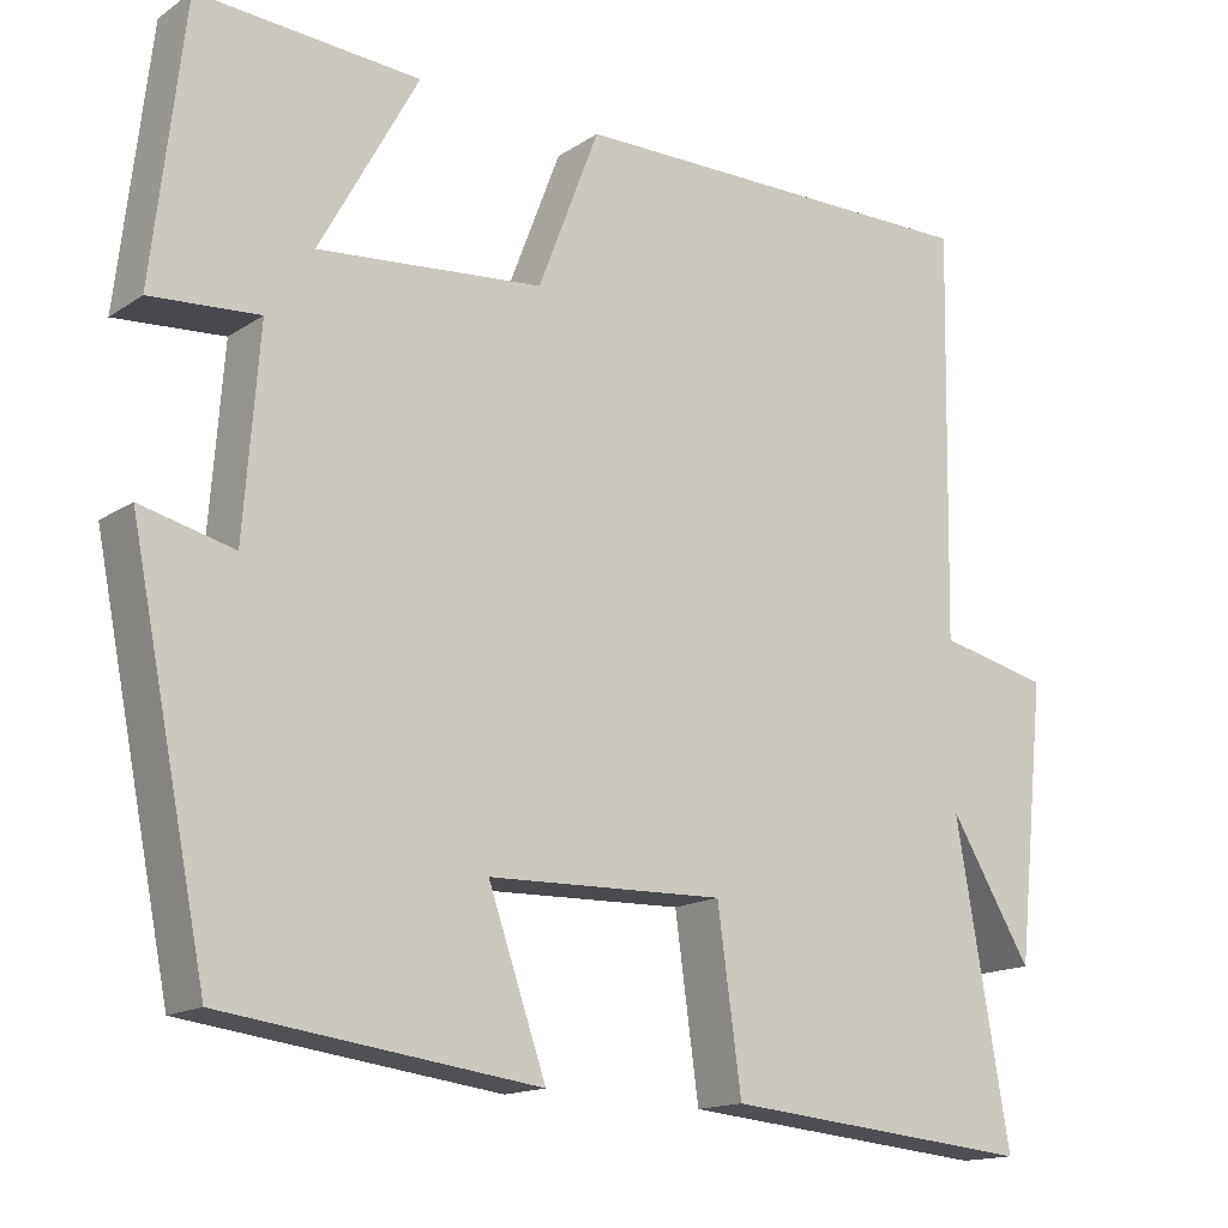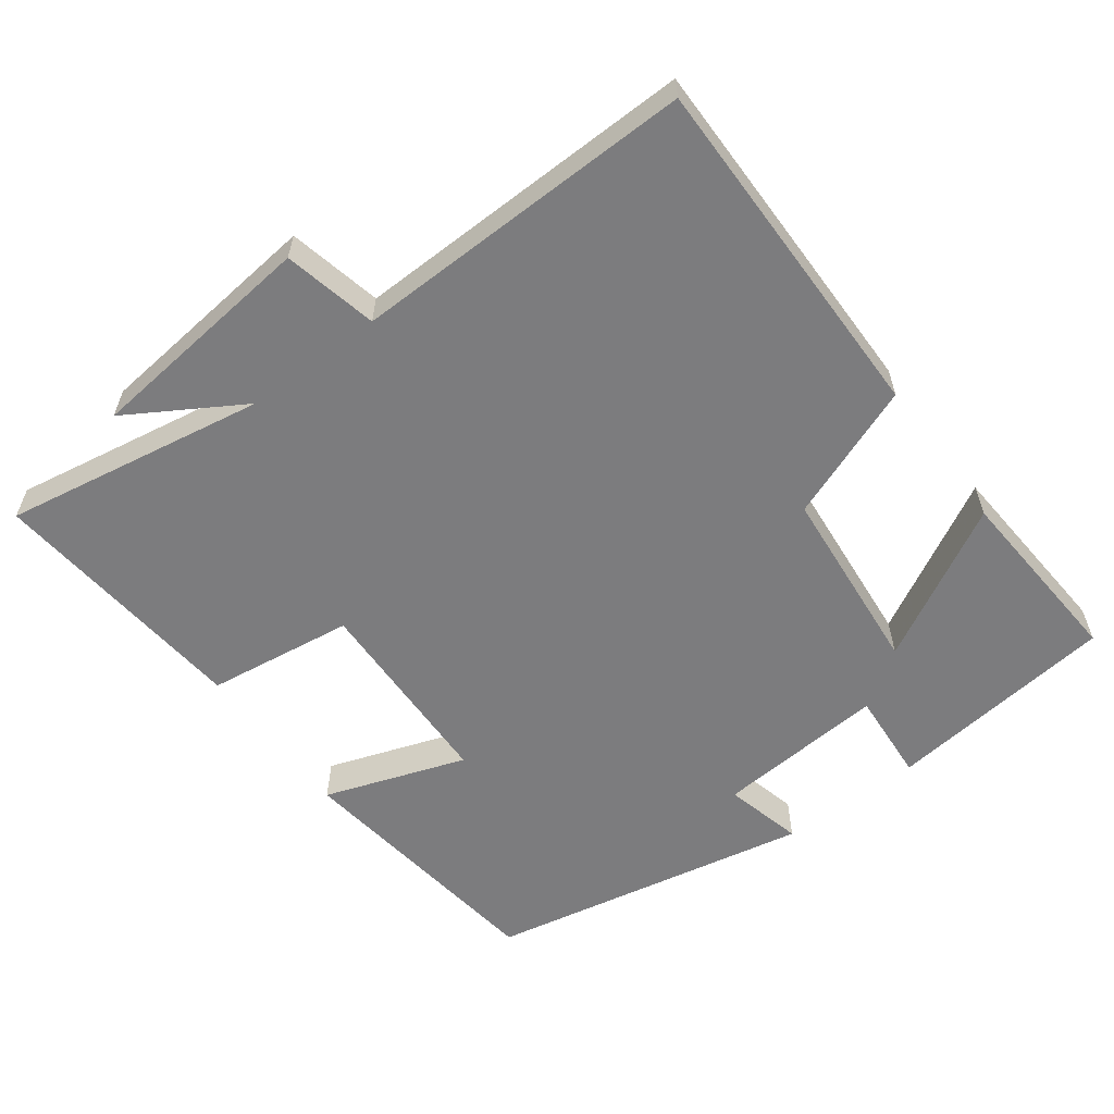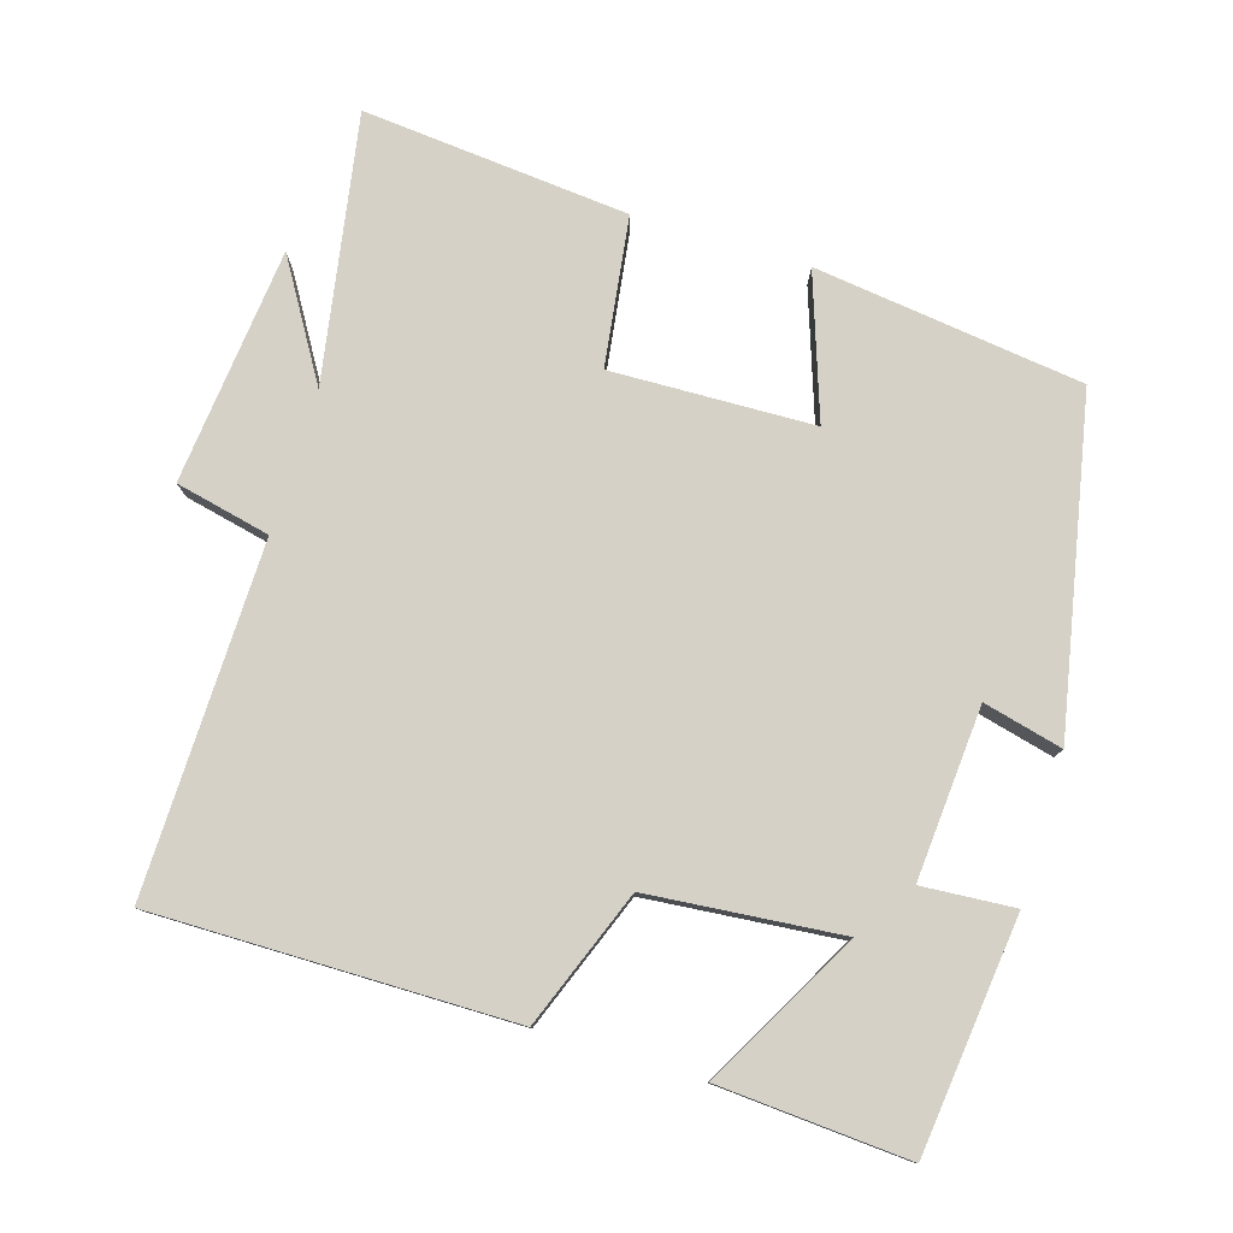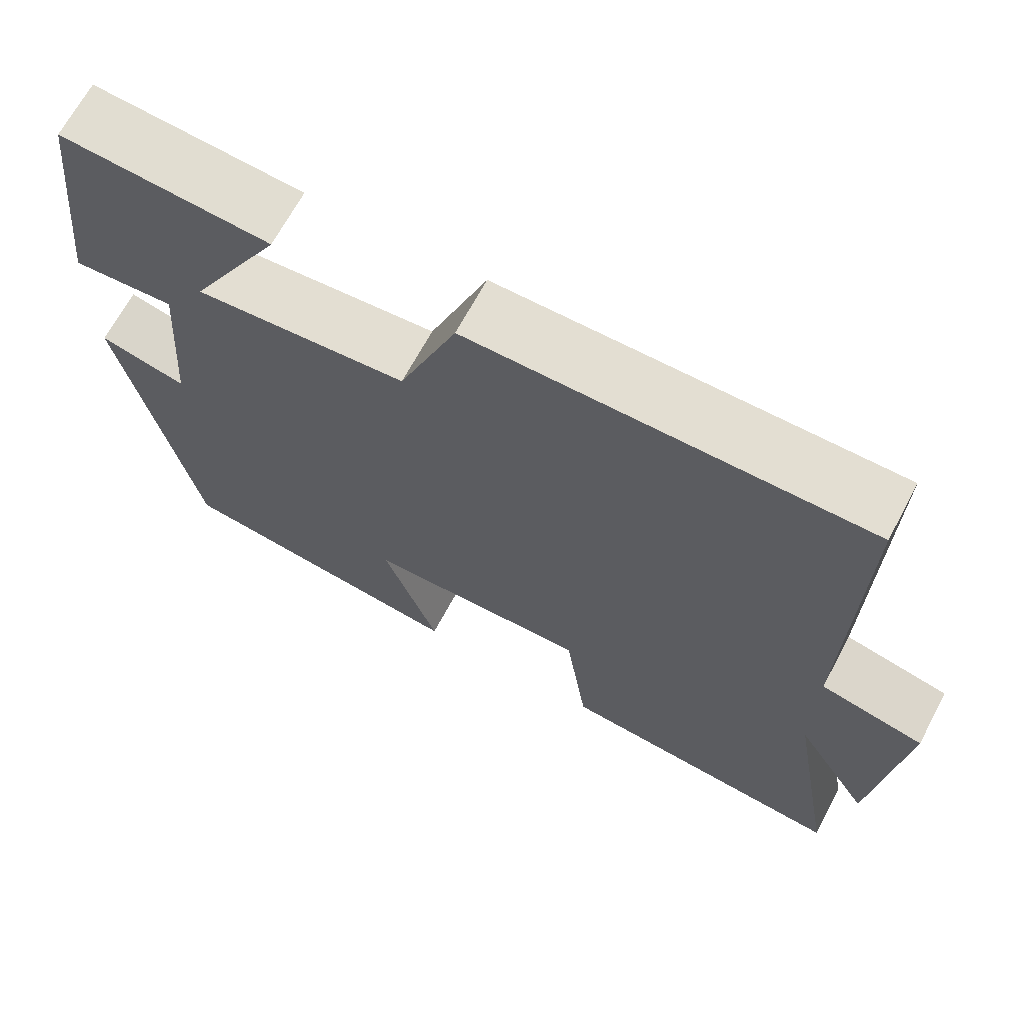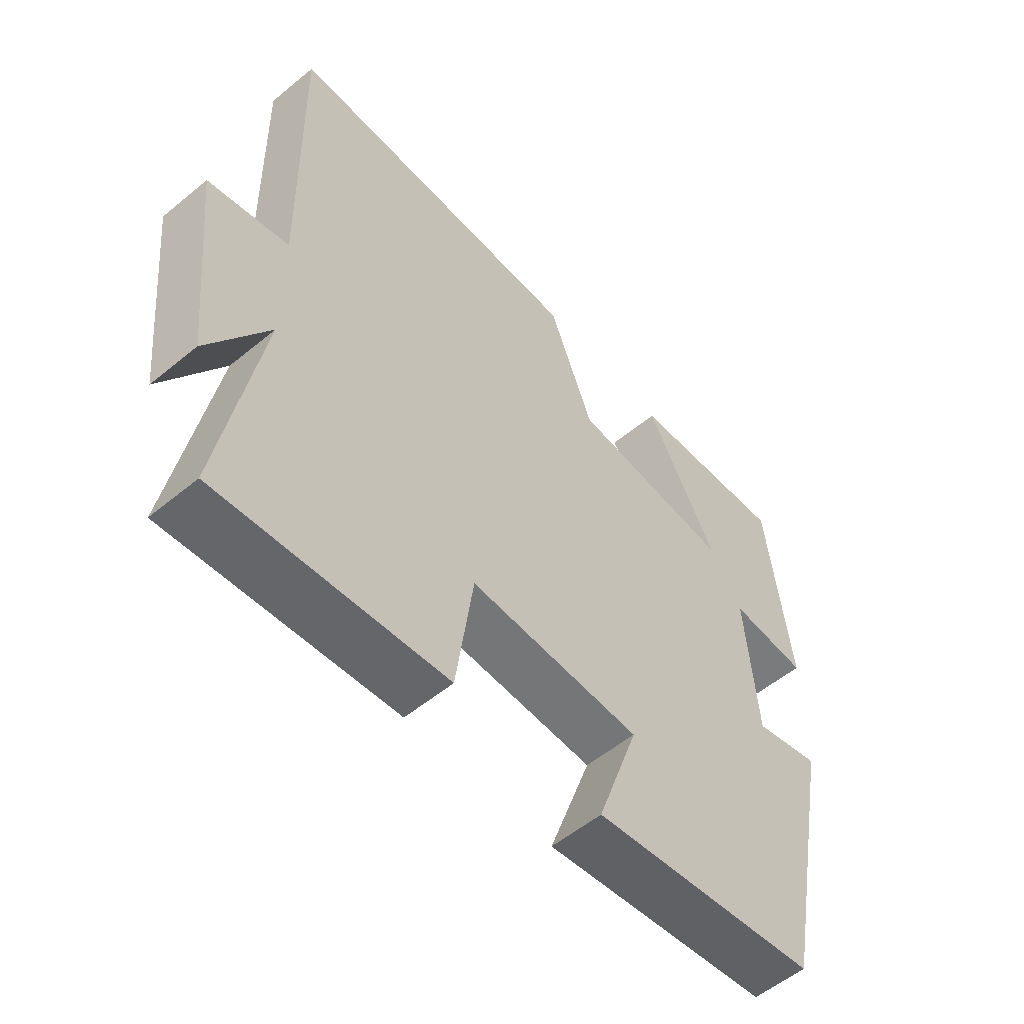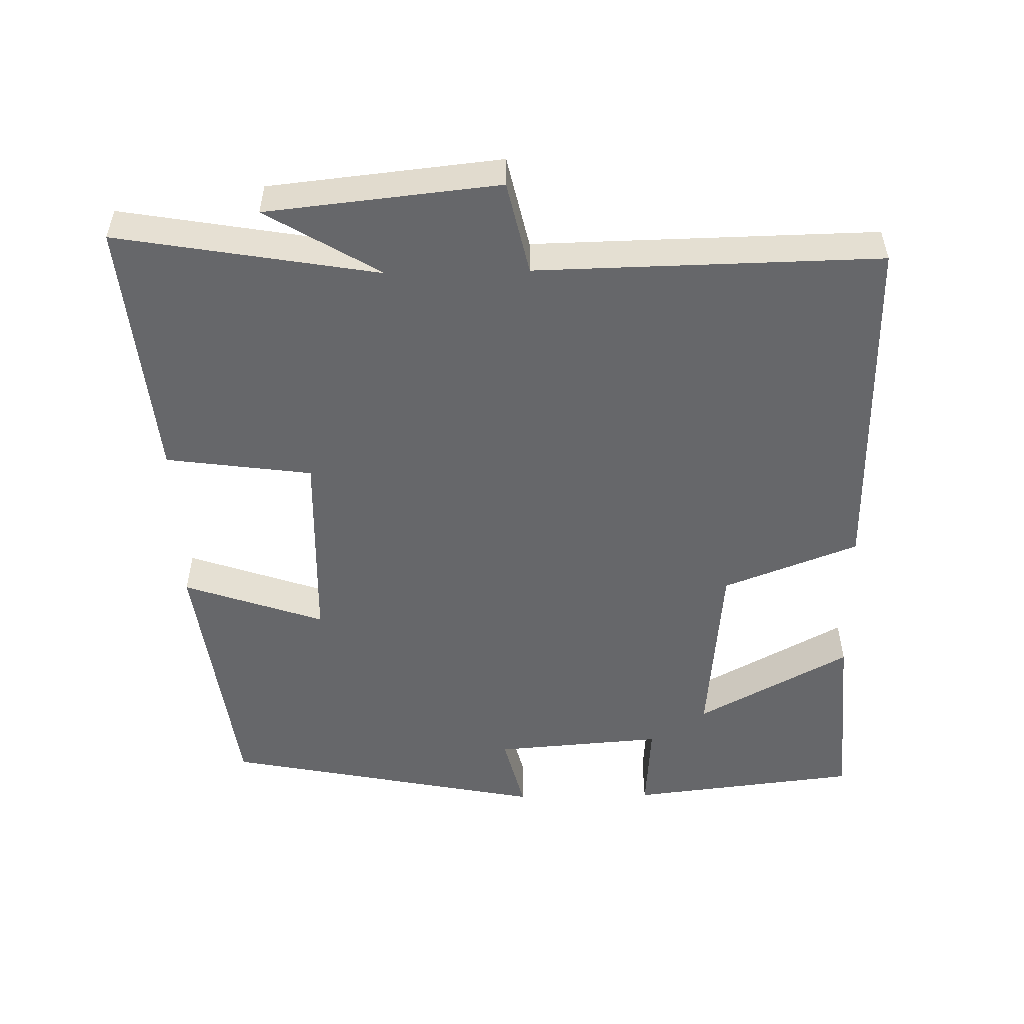
<metadata>
{"format":"obj","ext":"obj","renderer":"f3d","projection":"perspective","resolution":1024,"background":"white","views":[{"elev":-15.3,"azim":143.7,"up":"+Z"},{"elev":-58.9,"azim":-53.3,"up":"+Y"},{"elev":78.8,"azim":16.9,"up":"+Y"},{"elev":67.7,"azim":-151.9,"up":"+Z"},{"elev":-55.6,"azim":-49.1,"up":"+Z"},{"elev":-52.2,"azim":-88.8,"up":"+Y"}]}
</metadata>
<code>
v 0.41 0.07 -0.452
v 0.041 0.07 -0.5
v 0.109 0.07 -0.304
v -0.169 0.07 -0.296
v -0.197 0.07 -0.5
v -0.563 0.07 -0.534
v -0.5 0.07 -0.169
v -0.596 0.07 -0.328
v -0.63 0.07 -0.004
v -0.5 0.07 0.025
v -0.509 0.07 0.503
v -0.017 0.07 0.5
v 0.055 0.07 0.312
v 0.319 0.07 0.288
v 0.203 0.07 0.5
v 0.463 0.07 0.518
v 0.5 0.07 0.198
v 0.373 0.07 0.207
v 0.391 0.07 -0.029
v 0.5 0.07 -0.002
v 0.41 0 -0.452
v 0.041 0 -0.5
v 0.109 0 -0.304
v -0.169 0 -0.296
v -0.197 0 -0.5
v -0.563 0 -0.534
v -0.5 0 -0.169
v -0.596 0 -0.328
v -0.63 0 -0.004
v -0.5 0 0.025
v -0.509 0 0.503
v -0.017 0 0.5
v 0.055 0 0.312
v 0.319 0 0.288
v 0.203 0 0.5
v 0.463 0 0.518
v 0.5 0 0.198
v 0.373 0 0.207
v 0.391 0 -0.029
v 0.5 0 -0.002
f 1 2 3
f 20 1 3
f 19 20 3
f 18 19 3 4
f 16 17 18
f 15 16 18
f 14 15 18
f 13 14 18 4
f 12 13 4
f 11 12 4
f 10 11 4
f 7 8 9 10
f 7 10 4 5
f 5 6 7
f 23 22 21
f 23 21 40
f 23 40 39
f 24 23 39 38
f 38 37 36
f 38 36 35
f 38 35 34
f 24 38 34 33
f 24 33 32
f 24 32 31
f 24 31 30
f 30 29 28 27
f 25 24 30 27
f 27 26 25
f 1 21 22 2
f 2 22 23 3
f 3 23 24 4
f 4 24 25 5
f 5 25 26 6
f 6 26 27 7
f 7 27 28 8
f 8 28 29 9
f 9 29 30 10
f 10 30 31 11
f 11 31 32 12
f 12 32 33 13
f 13 33 34 14
f 14 34 35 15
f 15 35 36 16
f 16 36 37 17
f 17 37 38 18
f 18 38 39 19
f 19 39 40 20
f 20 40 21 1

</code>
